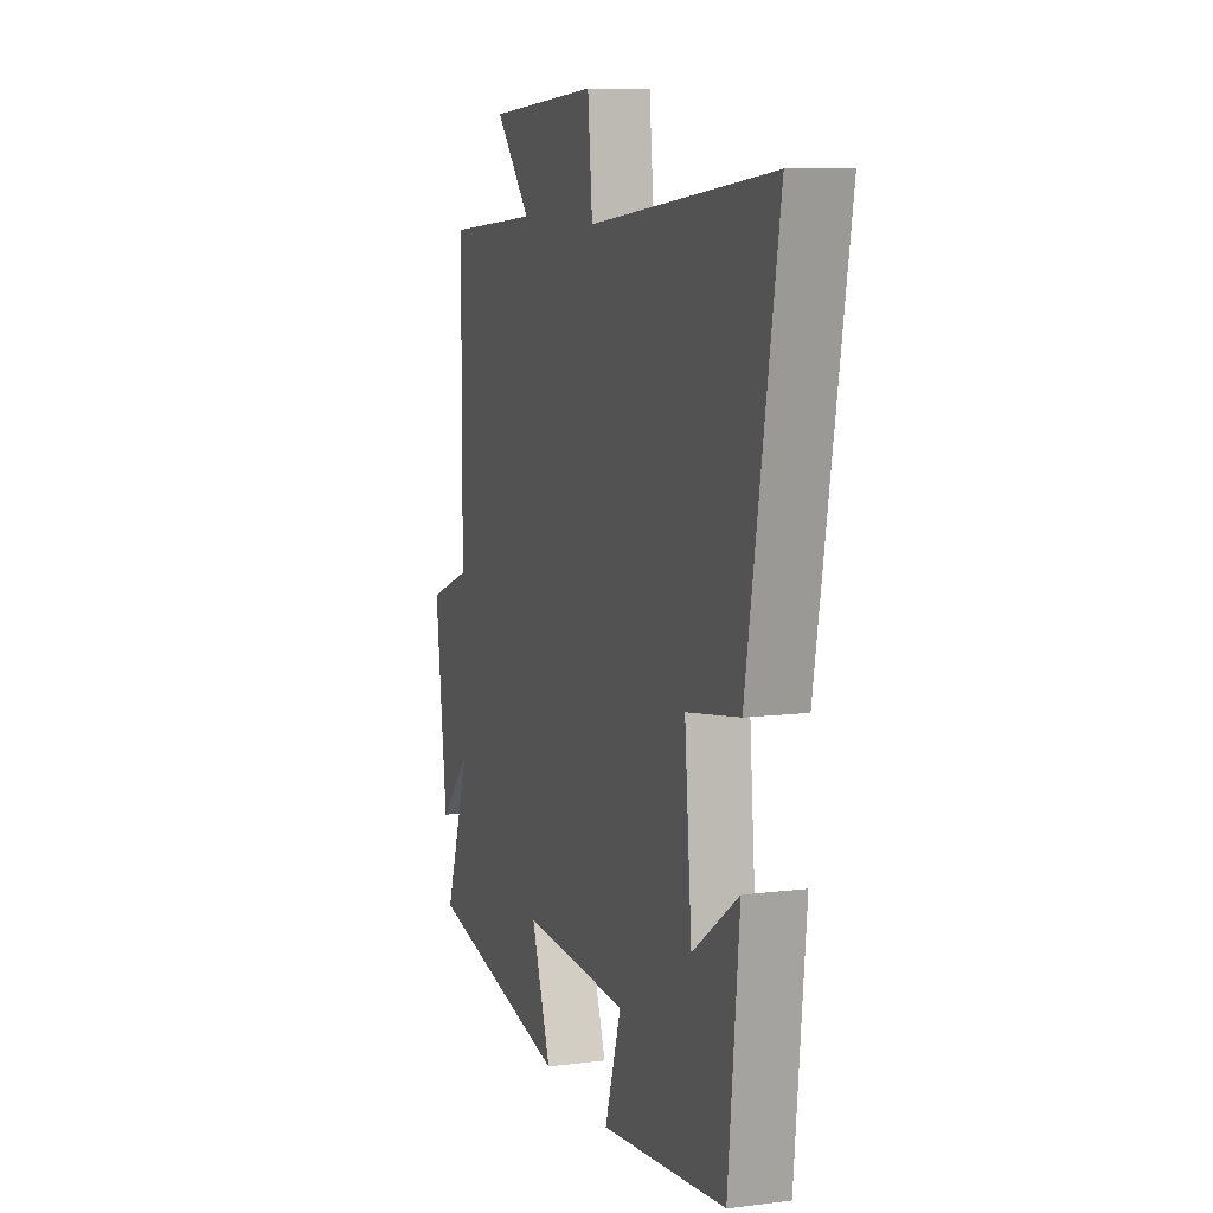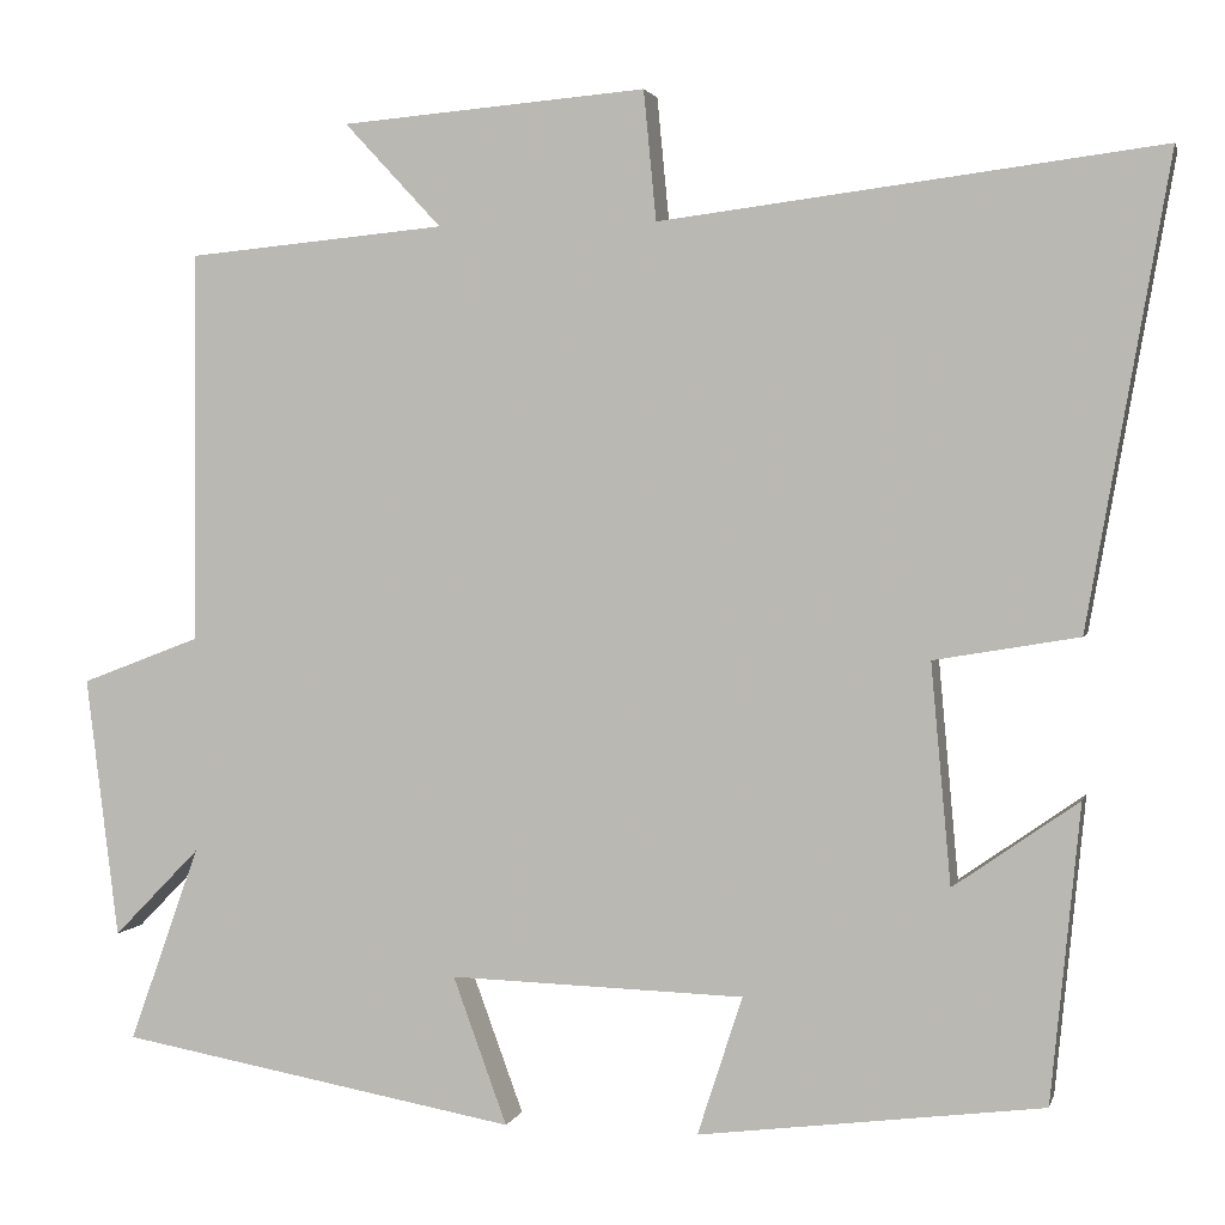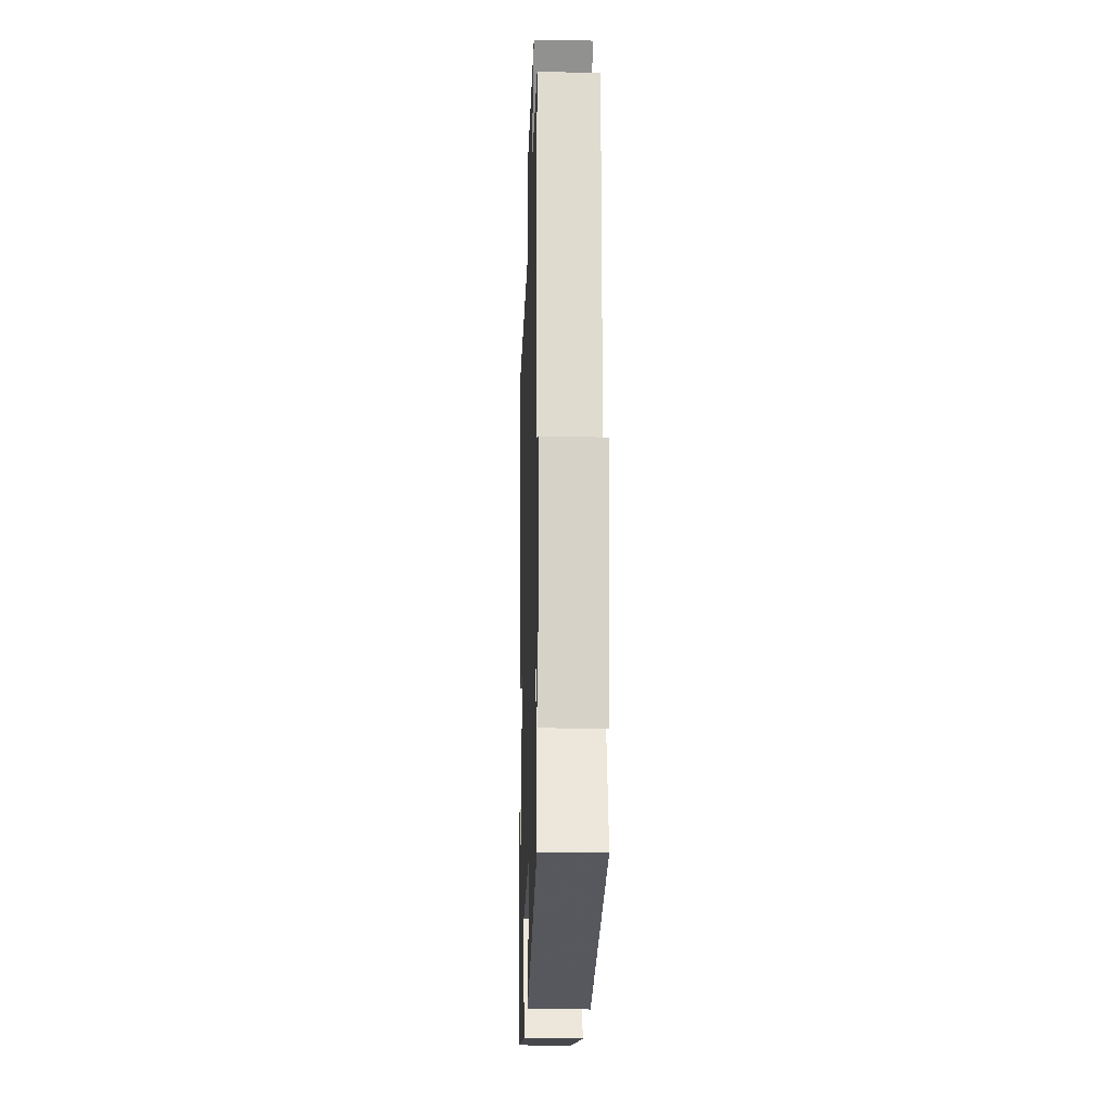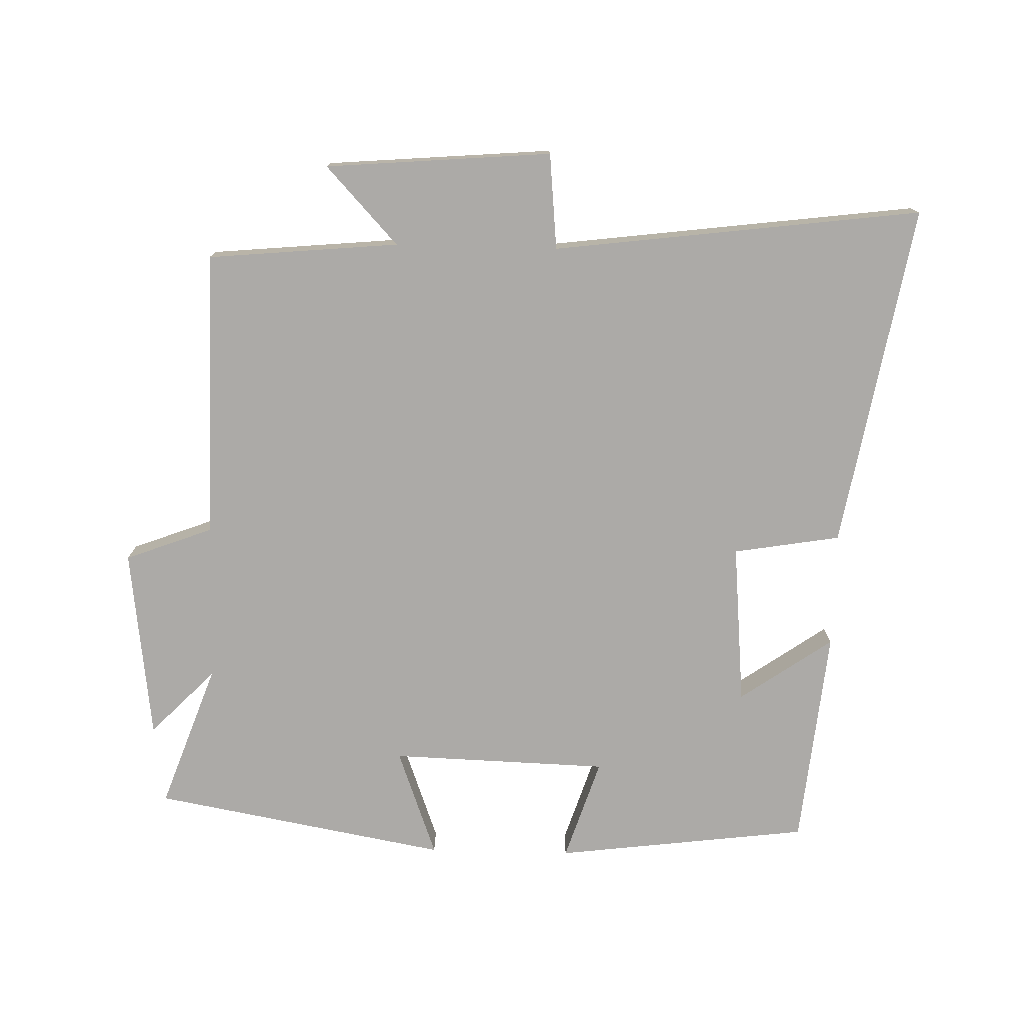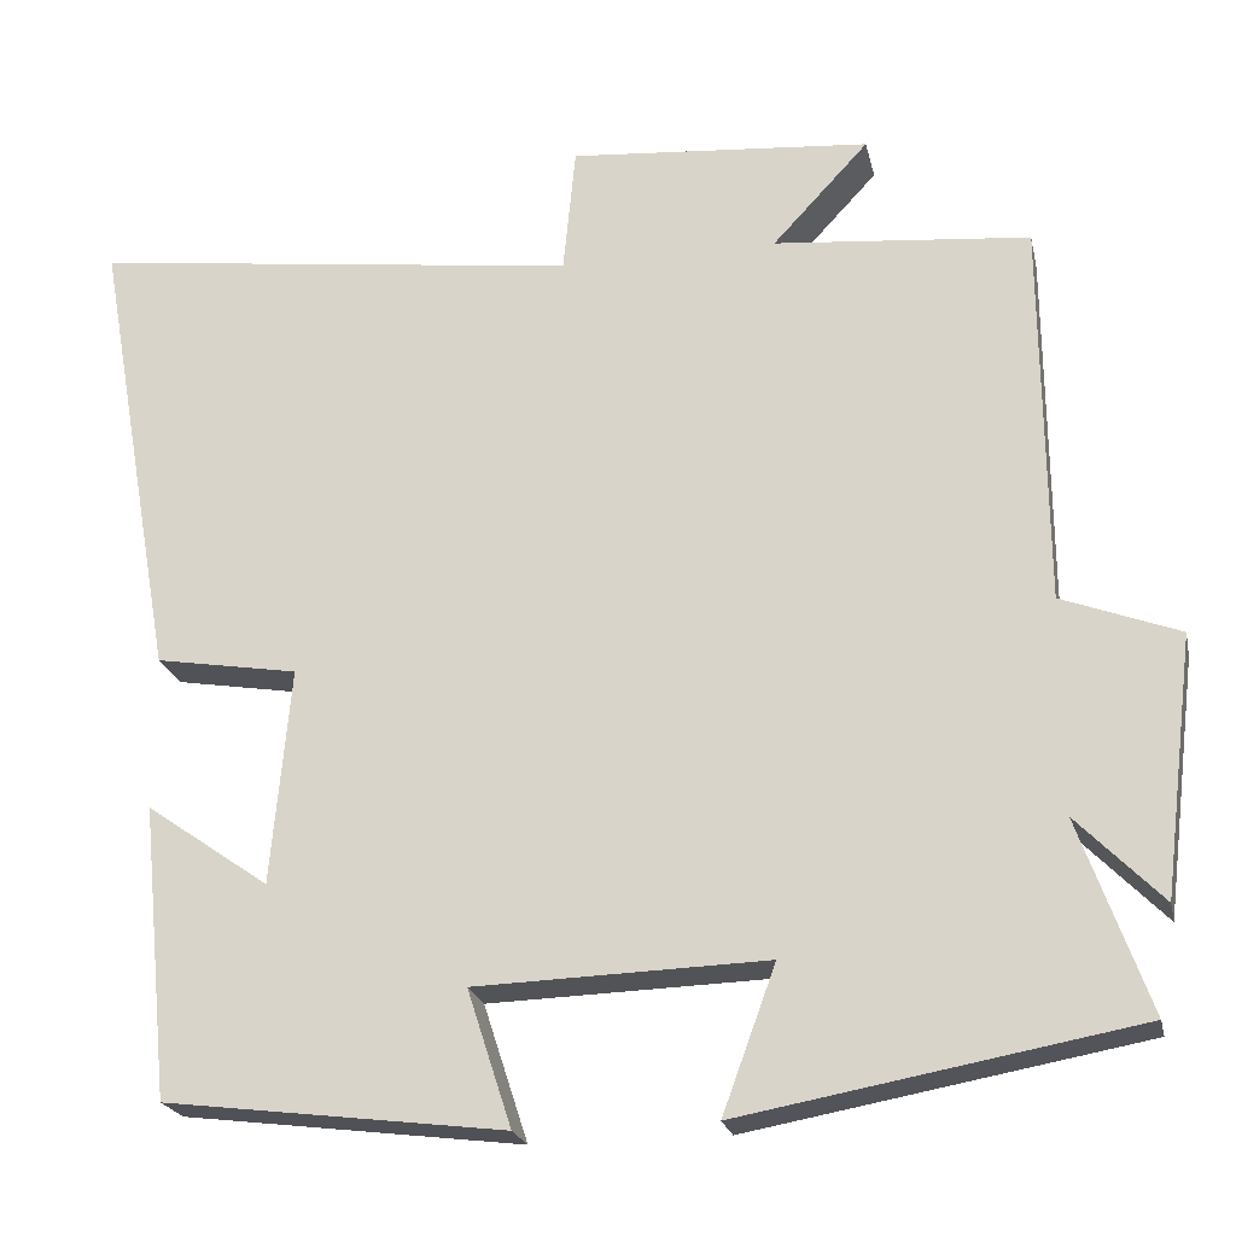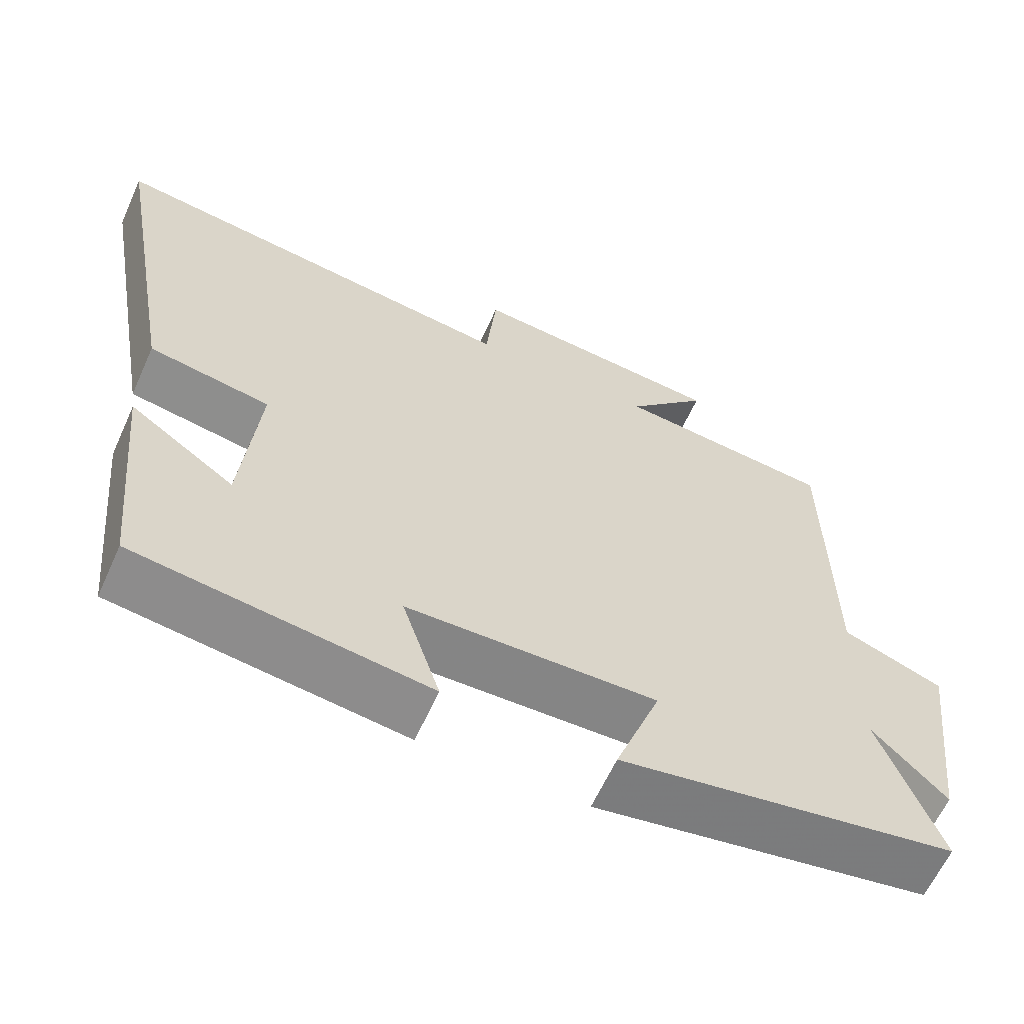
<metadata>
{"format":"obj","ext":"obj","renderer":"f3d","projection":"perspective","resolution":1024,"background":"white","views":[{"elev":9.8,"azim":71.8,"up":"+Z"},{"elev":2.2,"azim":13.2,"up":"+Z"},{"elev":-18.8,"azim":-91.7,"up":"+Z"},{"elev":-76.1,"azim":-1.5,"up":"+Y"},{"elev":-22.2,"azim":-167.7,"up":"+Z"},{"elev":-62.4,"azim":155.7,"up":"+Z"}]}
</metadata>
<code>
v 0.592 0.07 0.57
v 0.5 0.07 0.052
v 0.339 0.07 0.025
v 0.361 0.07 -0.219
v 0.5 0.07 -0.122
v 0.467 0.07 -0.452
v 0.084 0.07 -0.5
v 0.134 0.07 -0.346
v -0.194 0.07 -0.336
v -0.134 0.07 -0.5
v -0.578 0.07 -0.42
v -0.5 0.07 -0.203
v -0.596 0.07 -0.301
v -0.632 0.07 -0.011
v -0.5 0.07 0.039
v -0.497 0.07 0.473
v -0.209 0.07 0.5
v -0.317 0.07 0.616
v 0.023 0.07 0.644
v 0.037 0.07 0.5
v 0.592 0 0.57
v 0.5 0 0.052
v 0.339 0 0.025
v 0.361 0 -0.219
v 0.5 0 -0.122
v 0.467 0 -0.452
v 0.084 0 -0.5
v 0.134 0 -0.346
v -0.194 0 -0.336
v -0.134 0 -0.5
v -0.578 0 -0.42
v -0.5 0 -0.203
v -0.596 0 -0.301
v -0.632 0 -0.011
v -0.5 0 0.039
v -0.497 0 0.473
v -0.209 0 0.5
v -0.317 0 0.616
v 0.023 0 0.644
v 0.037 0 0.5
f 17 18 19 20
f 15 16 17 20
f 15 20 1 2
f 12 13 14 15
f 9 10 11 12
f 8 9 12 15
f 6 7 8
f 4 5 6
f 4 6 8 15
f 15 2 3
f 3 4 15
f 40 39 38 37
f 40 37 36 35
f 22 21 40 35
f 35 34 33 32
f 32 31 30 29
f 35 32 29 28
f 28 27 26
f 26 25 24
f 35 28 26 24
f 23 22 35
f 35 24 23
f 1 21 22 2
f 2 22 23 3
f 3 23 24 4
f 4 24 25 5
f 5 25 26 6
f 6 26 27 7
f 7 27 28 8
f 8 28 29 9
f 9 29 30 10
f 10 30 31 11
f 11 31 32 12
f 12 32 33 13
f 13 33 34 14
f 14 34 35 15
f 15 35 36 16
f 16 36 37 17
f 17 37 38 18
f 18 38 39 19
f 19 39 40 20
f 20 40 21 1

</code>
